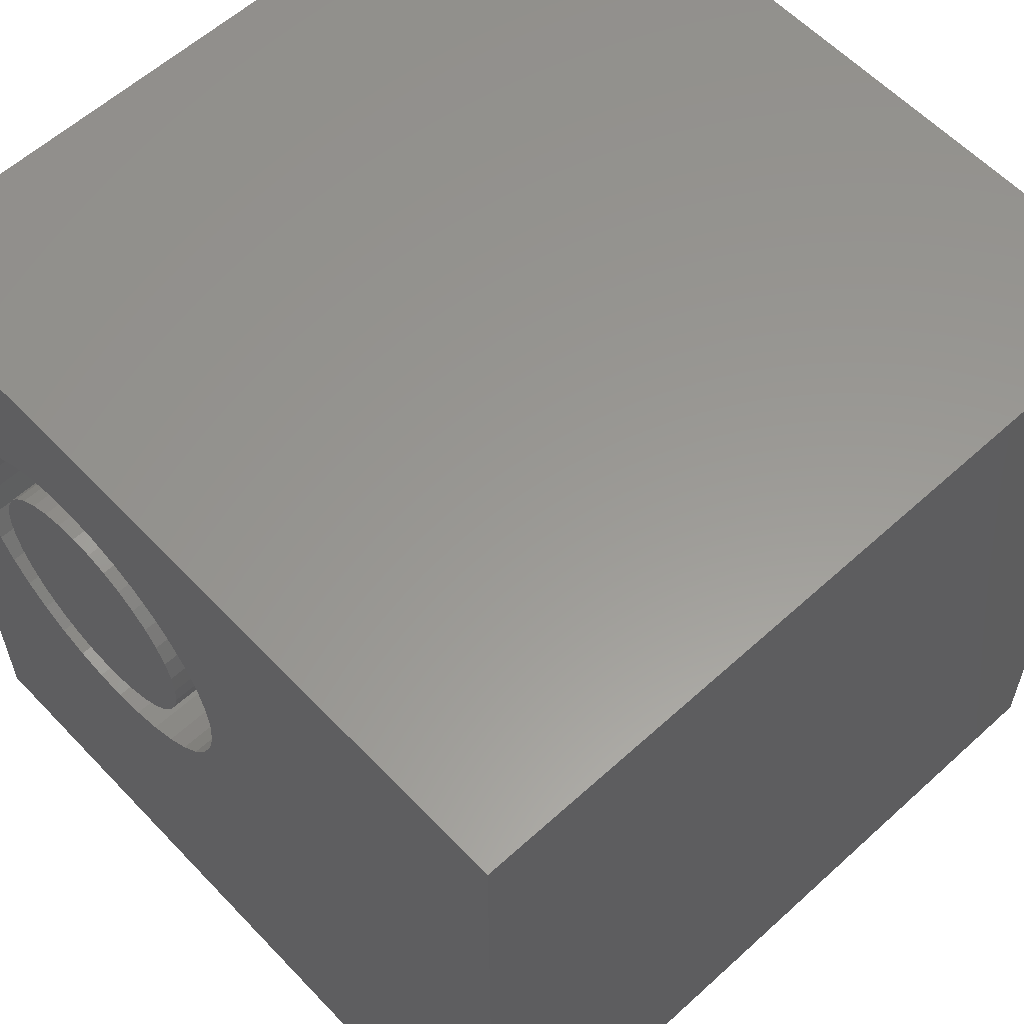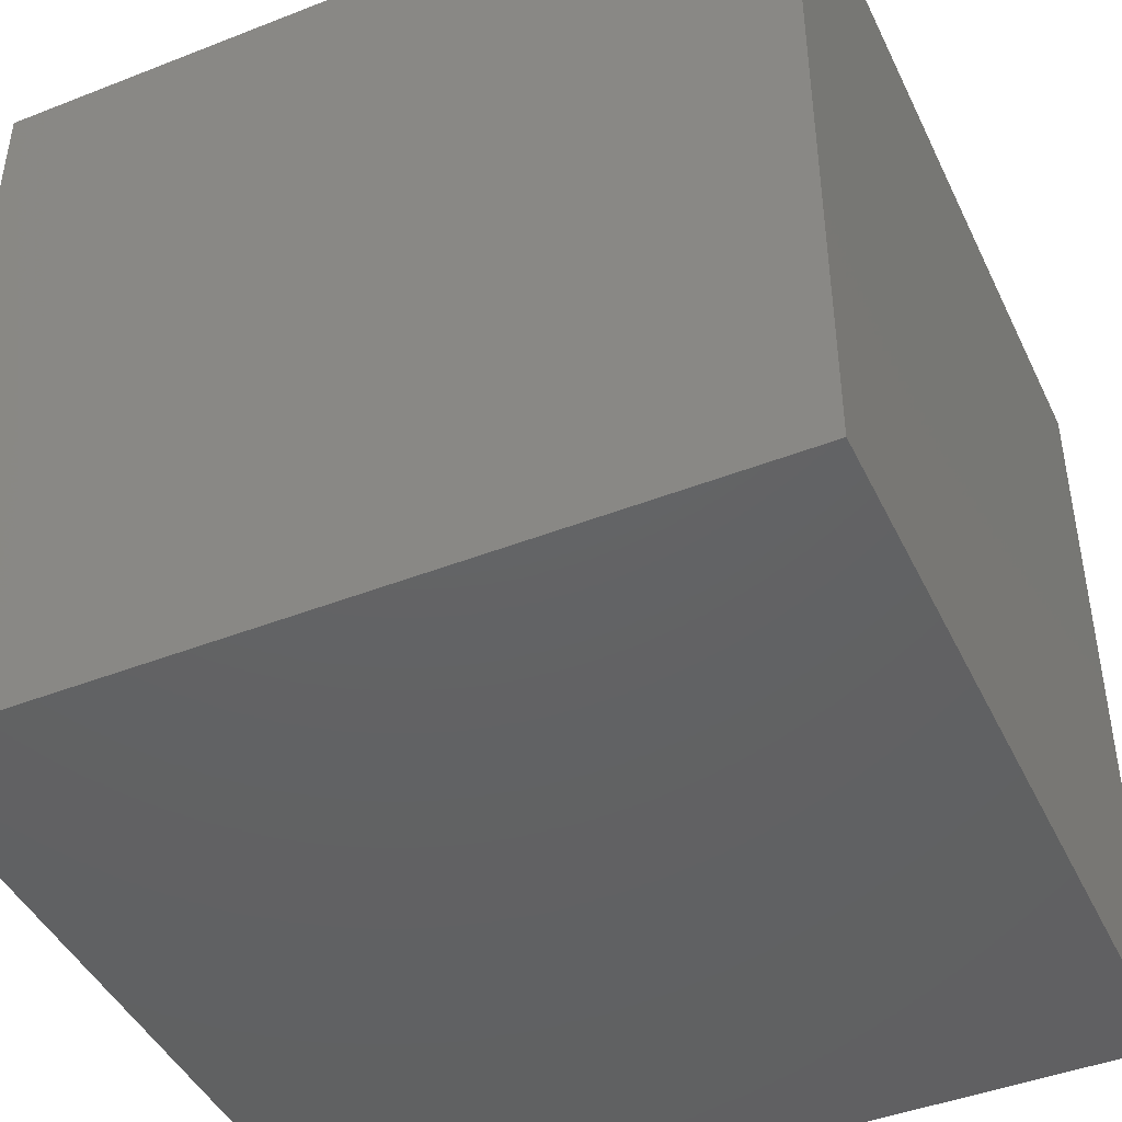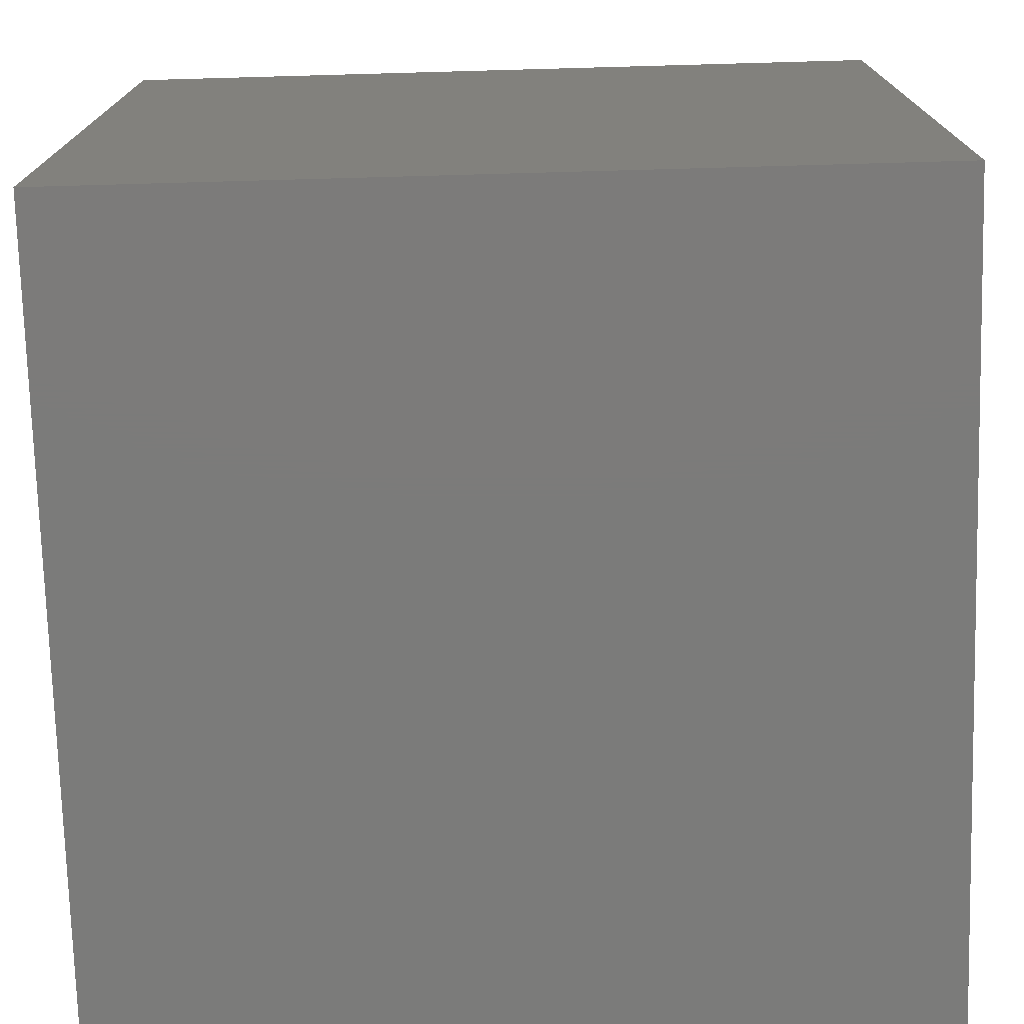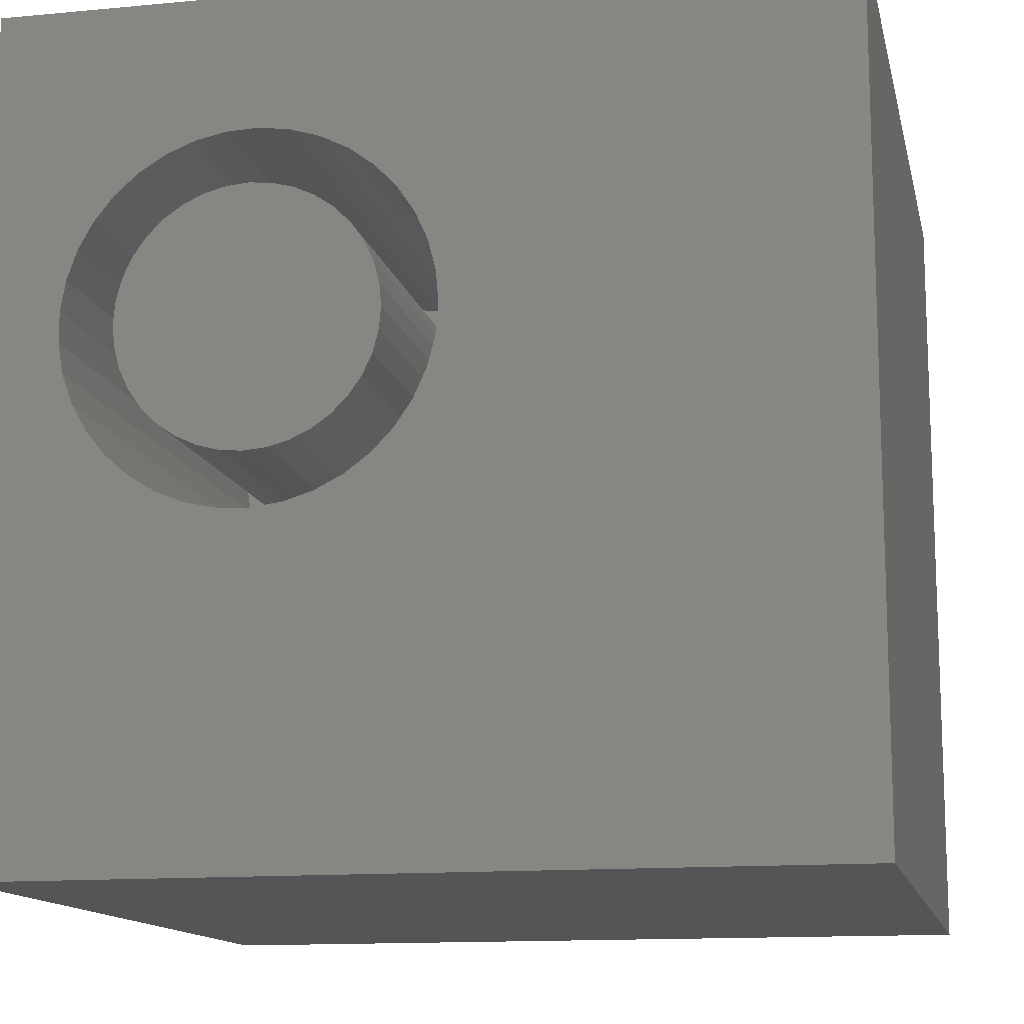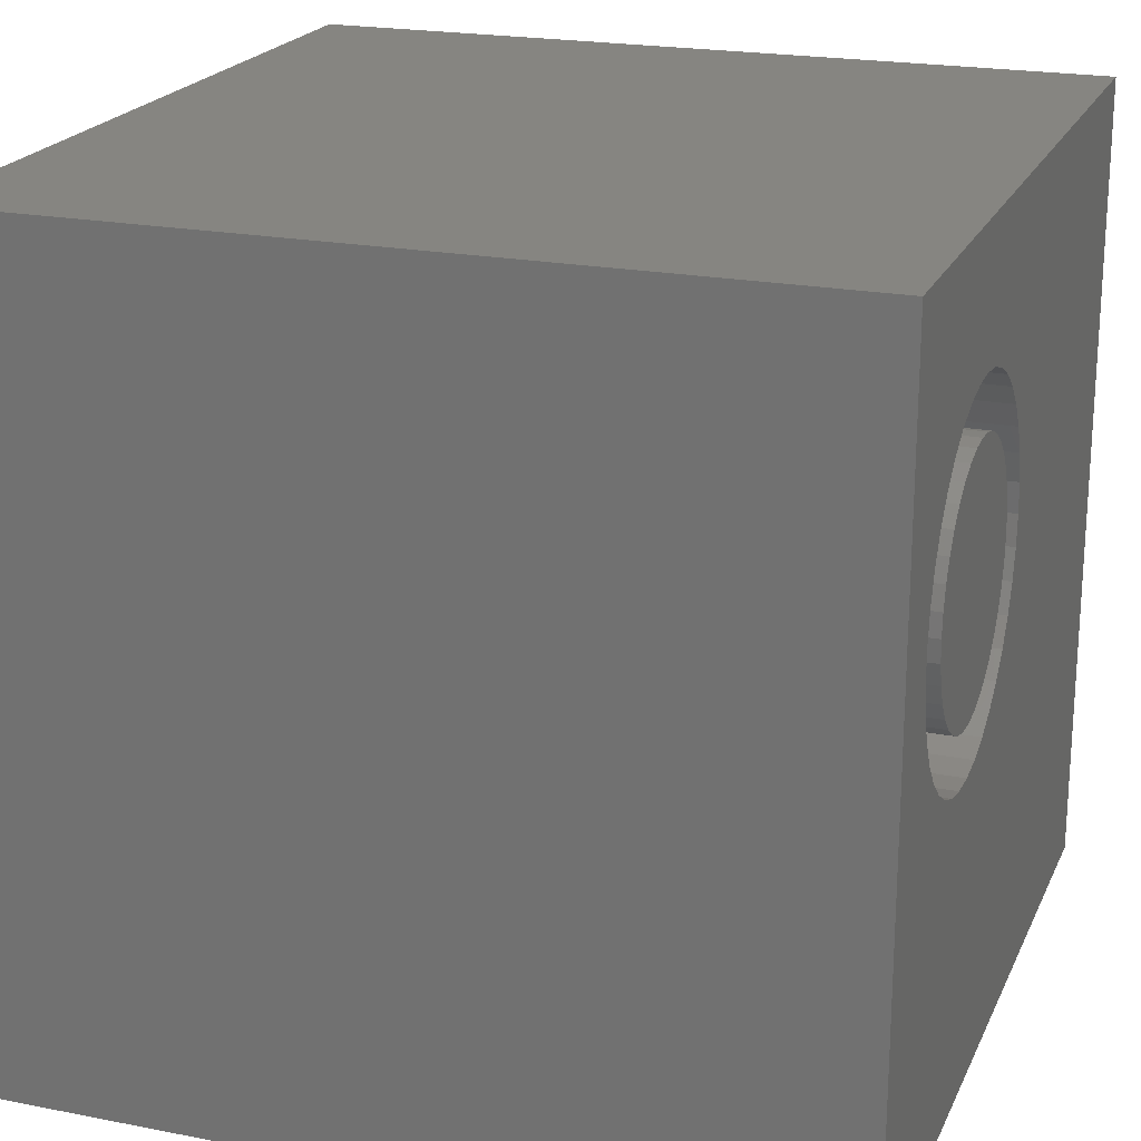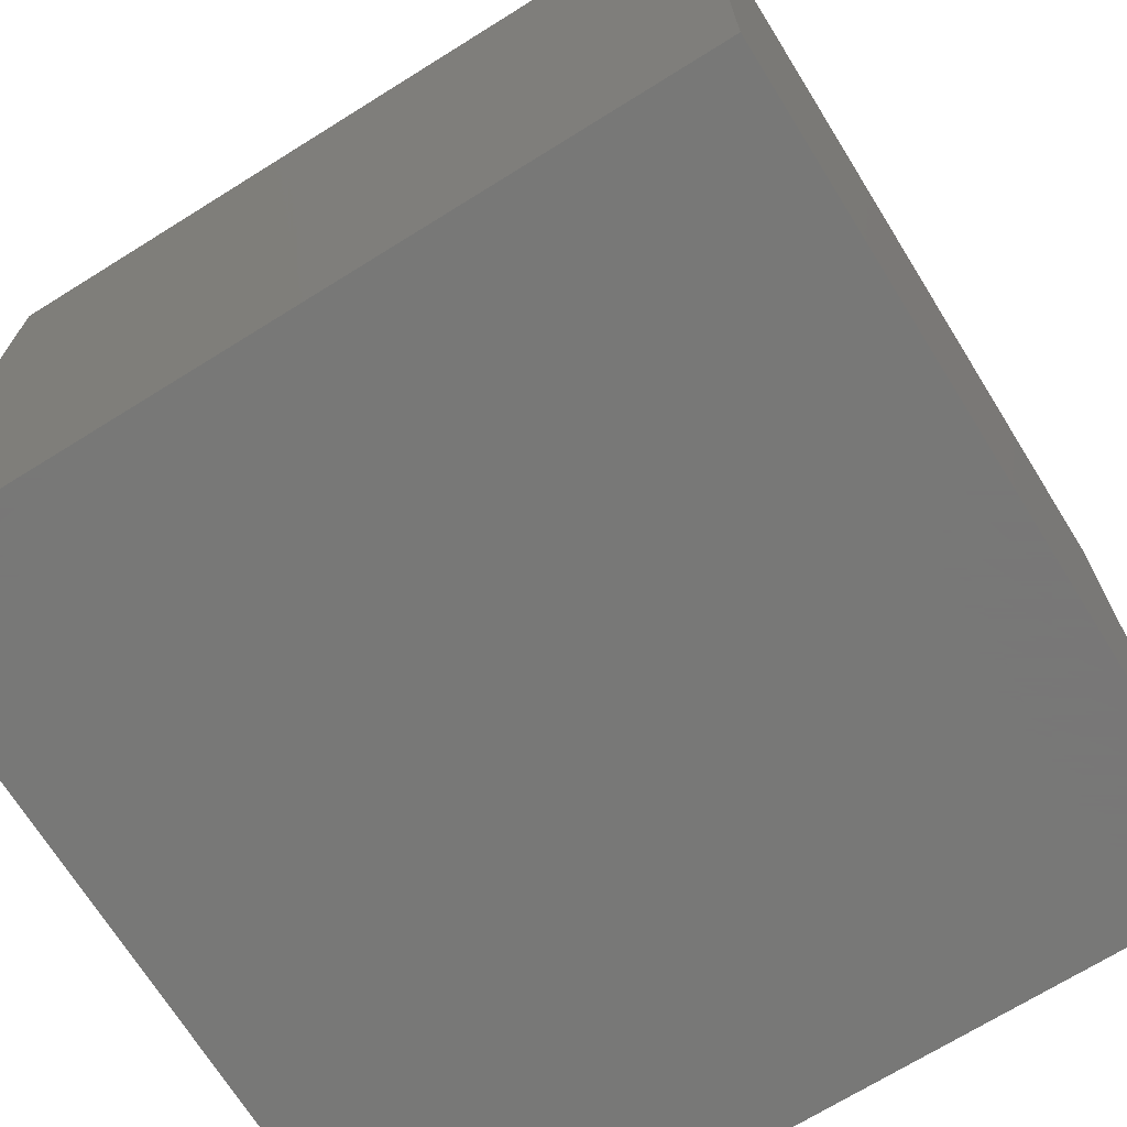
<metadata>
{"format":"stl","ext":"stl","renderer":"f3d","projection":"perspective","resolution":1024,"background":"white","views":[{"elev":59.1,"azim":46.9,"up":"+Y"},{"elev":-44.5,"azim":-155.5,"up":"+Y"},{"elev":-74.5,"azim":-88.4,"up":"+Z"},{"elev":-13.2,"azim":12.2,"up":"+Y"},{"elev":21.0,"azim":-70.7,"up":"+Y"},{"elev":-70.4,"azim":-148.1,"up":"+Y"}]}
</metadata>
<code>
# stl→obj: 154 verts, 304 faces
v 0 10 10
v 0 10 0
v 0 0 10
v 0 0 0
v 10 0 10
v 5.135 5.458 10
v 4.981 5.119 10
v 3.882 8.229 10
v 4.215 8.061 10
v 10 10 10
v 4.981 7.262 10
v 5.135 6.922 10
v 2.784 4.011 10
v 2.419 4.089 10
v 2.074 4.228 10
v 1.756 4.424 10
v 1.477 4.67 10
v 1.242 4.96 10
v 1.061 5.285 10
v 1.477 7.711 10
v 1.756 7.957 10
v 2.074 8.152 10
v 2.419 8.291 10
v 2.784 8.37 10
v 3.156 8.386 10
v 3.526 8.338 10
v 5.229 6.562 10
v 5.26 6.19 10
v 5.229 5.819 10
v 4.515 7.84 10
v 4.772 7.571 10
v 4.772 4.81 10
v 4.515 4.541 10
v 4.215 4.319 10
v 3.882 4.151 10
v 3.526 4.042 10
v 3.156 3.995 10
v 0.9365 5.637 10
v 0.8735 6.004 10
v 0.8735 6.377 10
v 0.9365 6.744 10
v 1.061 7.095 10
v 1.242 7.421 10
v 10 10 0
v 10 0 0
v 5.229 5.819 3.082
v 5.26 6.19 3.082
v 5.229 6.562 3.082
v 5.135 6.922 3.082
v 4.981 7.262 3.082
v 4.772 7.571 3.082
v 4.515 7.84 3.082
v 4.215 8.061 3.082
v 3.882 8.229 3.082
v 3.526 8.338 3.082
v 3.156 8.386 3.082
v 2.784 8.37 3.082
v 2.419 8.291 3.082
v 2.074 8.152 3.082
v 1.756 7.957 3.082
v 1.477 7.711 3.082
v 1.242 7.421 3.082
v 1.061 7.095 3.082
v 0.9365 6.744 3.082
v 0.8735 6.377 3.082
v 0.8735 6.004 3.082
v 0.9365 5.637 3.082
v 1.061 5.285 3.082
v 1.242 4.96 3.082
v 1.477 4.67 3.082
v 1.756 4.424 3.082
v 2.074 4.228 3.082
v 2.419 4.089 3.082
v 2.784 4.011 3.082
v 3.156 3.995 3.082
v 3.526 4.042 3.082
v 3.882 4.151 3.082
v 4.215 4.319 3.082
v 4.515 4.541 3.082
v 4.772 4.81 3.082
v 4.981 5.119 3.082
v 5.135 5.458 3.082
v 1.535 6.46 3.082
v 1.511 6.19 3.082
v 1.535 5.921 3.082
v 1.605 5.66 3.082
v 1.719 5.415 3.082
v 1.874 5.193 3.082
v 2.066 5.002 3.082
v 2.287 4.847 3.082
v 2.532 4.732 3.082
v 2.793 4.662 3.082
v 3.063 4.639 3.082
v 3.332 4.662 3.082
v 3.594 4.732 3.082
v 3.839 4.847 3.082
v 4.06 5.002 3.082
v 4.252 5.193 3.082
v 4.407 5.415 3.082
v 4.521 5.66 3.082
v 4.591 5.921 3.082
v 4.615 6.19 3.082
v 4.591 6.46 3.082
v 4.521 6.721 3.082
v 4.407 6.966 3.082
v 4.252 7.188 3.082
v 4.06 7.379 3.082
v 3.839 7.534 3.082
v 3.594 7.648 3.082
v 3.332 7.718 3.082
v 3.063 7.742 3.082
v 2.793 7.718 3.082
v 2.532 7.648 3.082
v 2.287 7.534 3.082
v 2.066 7.379 3.082
v 1.874 7.188 3.082
v 1.719 6.966 3.082
v 1.605 6.721 3.082
v 4.615 6.19 10
v 4.591 5.921 10
v 4.521 5.66 10
v 4.407 5.415 10
v 4.252 5.193 10
v 4.06 5.002 10
v 3.839 4.847 10
v 3.594 4.732 10
v 3.332 4.662 10
v 3.063 4.639 10
v 2.793 4.662 10
v 2.532 4.732 10
v 2.287 4.847 10
v 2.066 5.002 10
v 1.874 5.193 10
v 1.719 5.415 10
v 1.605 5.66 10
v 1.535 5.921 10
v 1.511 6.19 10
v 1.535 6.46 10
v 1.605 6.721 10
v 1.719 6.966 10
v 1.874 7.188 10
v 2.066 7.379 10
v 2.287 7.534 10
v 2.532 7.648 10
v 2.793 7.718 10
v 3.063 7.742 10
v 3.332 7.718 10
v 3.594 7.648 10
v 3.839 7.534 10
v 4.06 7.379 10
v 4.252 7.188 10
v 4.407 6.966 10
v 4.521 6.721 10
v 4.591 6.46 10
f 1 2 3
f 3 2 4
f 5 6 7
f 8 9 10
f 10 11 12
f 13 14 3
f 3 14 15
f 3 15 16
f 16 17 3
f 3 17 18
f 3 18 19
f 20 21 1
f 1 21 22
f 1 22 23
f 23 24 1
f 1 24 25
f 1 25 10
f 10 25 26
f 10 26 8
f 12 27 10
f 10 27 28
f 10 28 5
f 5 28 29
f 5 29 6
f 9 30 10
f 10 30 31
f 10 31 11
f 7 32 5
f 5 32 33
f 5 33 34
f 34 35 5
f 5 35 36
f 5 36 3
f 3 36 37
f 3 37 13
f 19 38 3
f 3 38 39
f 3 39 1
f 1 39 40
f 1 40 41
f 41 42 1
f 1 42 43
f 1 43 20
f 44 10 45
f 45 10 5
f 2 44 4
f 4 44 45
f 10 44 1
f 1 44 2
f 45 5 4
f 4 5 3
f 46 28 47
f 47 28 27
f 47 27 48
f 48 27 12
f 48 12 49
f 49 12 11
f 49 11 50
f 50 11 31
f 50 31 51
f 51 31 30
f 51 30 52
f 52 30 9
f 52 9 53
f 53 9 8
f 53 8 54
f 54 8 26
f 54 26 55
f 55 26 25
f 55 25 56
f 56 25 24
f 56 24 57
f 57 24 23
f 57 23 58
f 58 23 22
f 58 22 59
f 59 22 21
f 59 21 60
f 60 21 20
f 60 20 61
f 61 20 43
f 61 43 62
f 62 43 42
f 62 42 63
f 63 42 41
f 63 41 64
f 64 41 40
f 64 40 65
f 65 40 39
f 65 39 66
f 66 39 38
f 66 38 67
f 67 38 19
f 67 19 68
f 68 19 18
f 68 18 69
f 69 18 17
f 69 17 70
f 70 17 16
f 70 16 71
f 71 16 15
f 71 15 72
f 72 15 14
f 72 14 73
f 73 14 13
f 73 13 74
f 74 13 37
f 74 37 75
f 75 37 36
f 75 36 76
f 76 36 35
f 76 35 77
f 77 35 34
f 77 34 78
f 78 34 33
f 78 33 79
f 79 33 32
f 79 32 80
f 80 32 7
f 80 7 81
f 81 7 6
f 81 6 82
f 82 6 29
f 82 29 46
f 46 29 28
f 63 64 83
f 83 64 65
f 83 65 84
f 84 65 66
f 84 66 85
f 85 66 67
f 85 67 86
f 86 67 68
f 86 68 87
f 87 68 69
f 87 69 88
f 88 69 70
f 88 70 89
f 89 70 71
f 89 71 90
f 90 71 72
f 90 72 91
f 91 72 73
f 91 73 92
f 92 73 74
f 92 74 93
f 93 74 75
f 93 75 94
f 94 75 76
f 94 76 95
f 95 76 77
f 95 77 96
f 96 77 78
f 96 78 97
f 97 78 79
f 97 79 98
f 98 79 80
f 98 80 99
f 99 80 81
f 99 81 100
f 100 81 82
f 100 82 101
f 101 82 46
f 101 46 102
f 102 46 47
f 102 47 103
f 103 47 48
f 103 48 104
f 104 48 49
f 104 49 105
f 105 49 50
f 105 50 106
f 106 50 51
f 106 51 107
f 107 51 52
f 107 52 108
f 108 52 53
f 108 53 109
f 109 53 54
f 109 54 110
f 110 54 55
f 110 55 111
f 111 55 56
f 111 56 112
f 112 56 57
f 112 57 113
f 113 57 58
f 113 58 114
f 114 58 59
f 114 59 115
f 115 59 60
f 115 60 116
f 116 60 61
f 116 61 117
f 117 61 62
f 117 62 118
f 118 62 63
f 118 63 83
f 103 119 102
f 102 119 120
f 102 120 101
f 101 120 121
f 101 121 100
f 100 121 122
f 100 122 99
f 99 122 123
f 99 123 98
f 98 123 124
f 98 124 97
f 97 124 125
f 97 125 96
f 96 125 126
f 96 126 95
f 95 126 127
f 95 127 94
f 94 127 128
f 94 128 93
f 93 128 129
f 93 129 92
f 92 129 130
f 92 130 91
f 91 130 131
f 91 131 90
f 90 131 132
f 90 132 89
f 89 132 133
f 89 133 88
f 88 133 134
f 88 134 87
f 87 134 135
f 87 135 86
f 86 135 136
f 86 136 85
f 85 136 137
f 85 137 84
f 84 137 138
f 84 138 83
f 83 138 139
f 83 139 118
f 118 139 140
f 118 140 117
f 117 140 141
f 117 141 116
f 116 141 142
f 116 142 115
f 115 142 143
f 115 143 114
f 114 143 144
f 114 144 113
f 113 144 145
f 113 145 112
f 112 145 146
f 112 146 111
f 111 146 147
f 111 147 110
f 110 147 148
f 110 148 109
f 109 148 149
f 109 149 108
f 108 149 150
f 108 150 107
f 107 150 151
f 107 151 106
f 106 151 152
f 106 152 105
f 105 152 153
f 105 153 104
f 104 153 154
f 104 154 103
f 103 154 119
f 148 132 131
f 154 153 129
f 126 120 127
f 127 120 128
f 120 123 121
f 121 123 122
f 128 120 129
f 129 120 119
f 129 119 154
f 131 130 148
f 148 130 129
f 148 129 149
f 149 129 150
f 148 147 132
f 132 147 146
f 132 146 145
f 126 125 120
f 120 125 124
f 120 124 123
f 153 152 129
f 129 152 151
f 129 151 150
f 145 144 132
f 132 144 143
f 132 143 142
f 142 141 132
f 132 141 140
f 132 140 139
f 139 138 132
f 132 138 137
f 132 137 136
f 136 135 132
f 132 135 134
f 132 134 133

</code>
